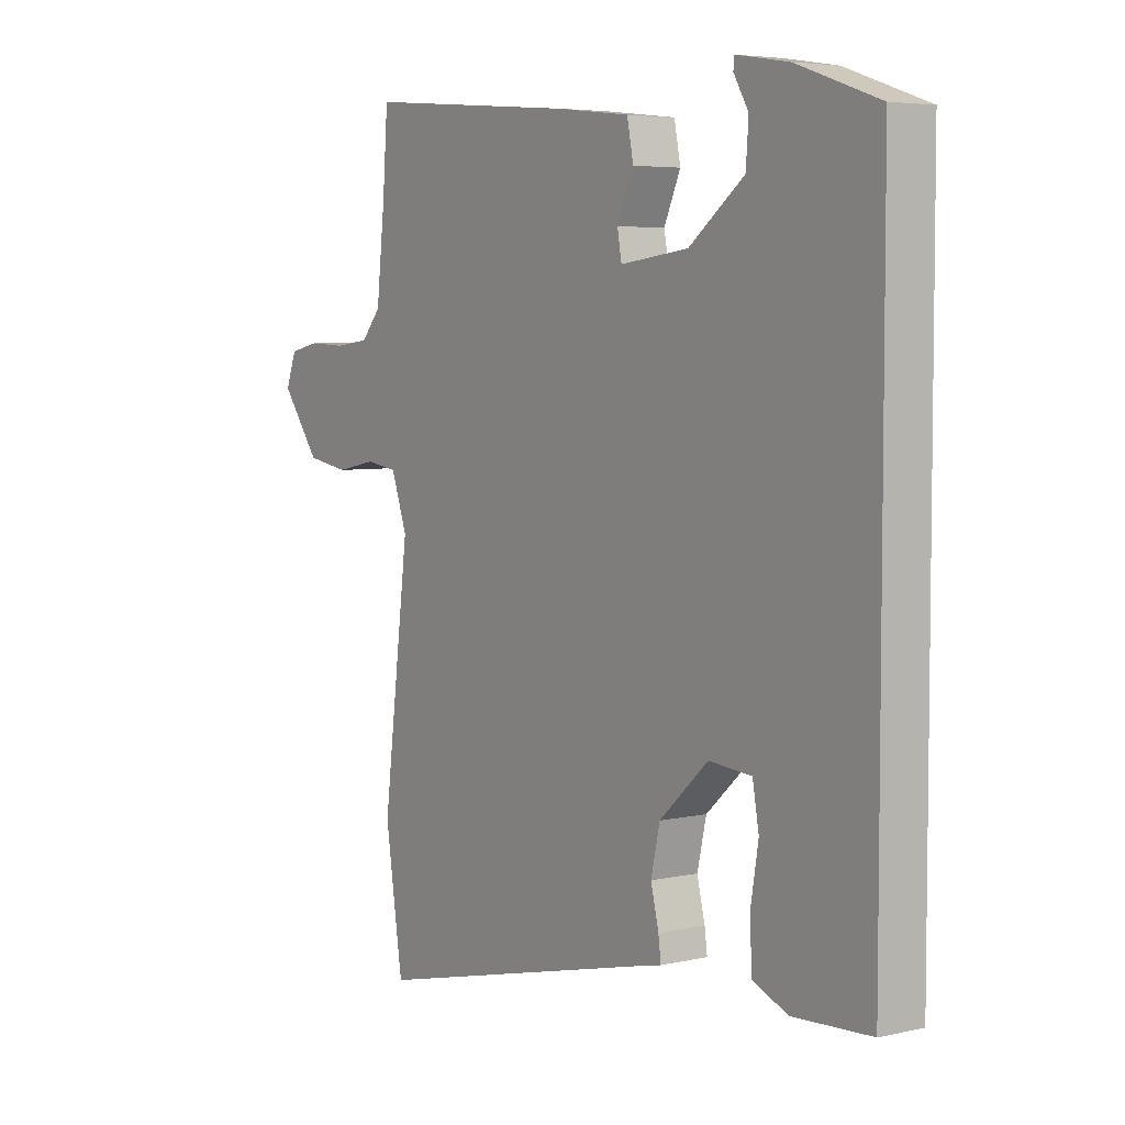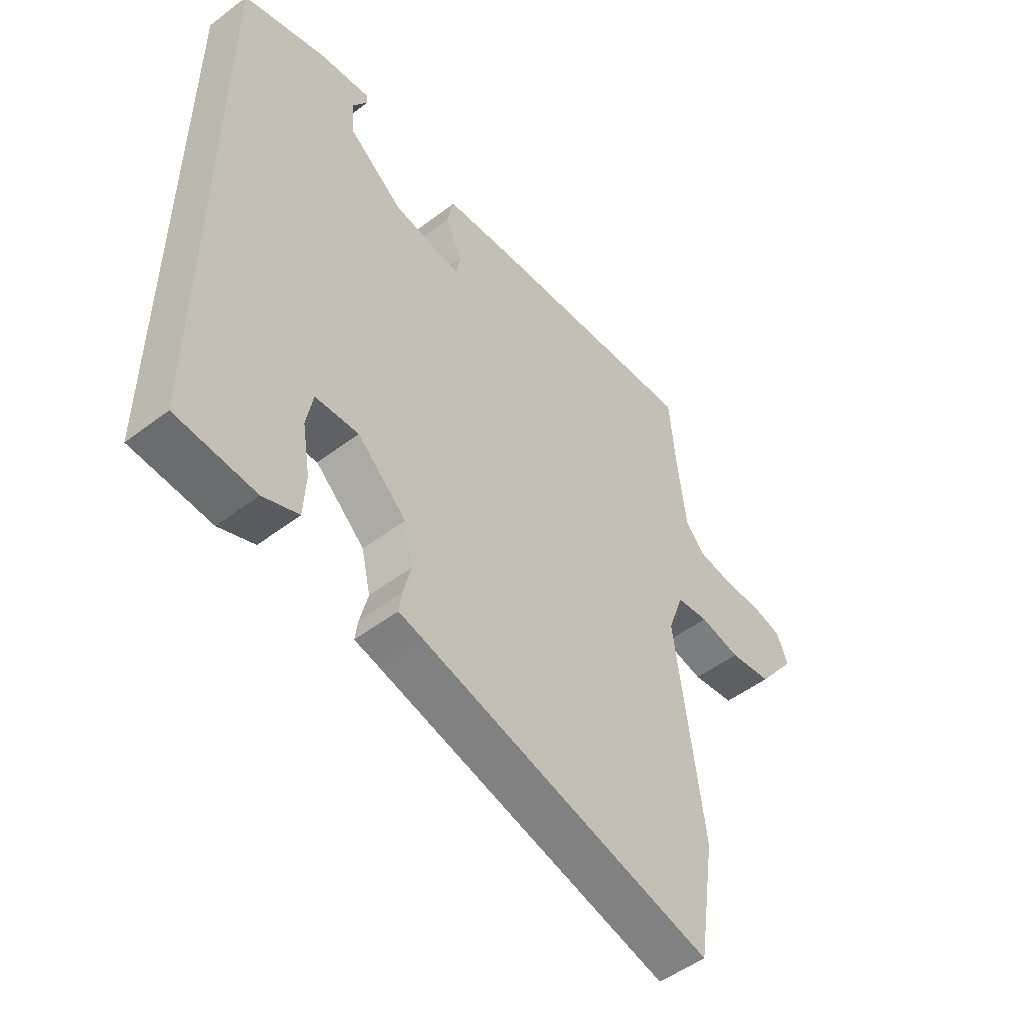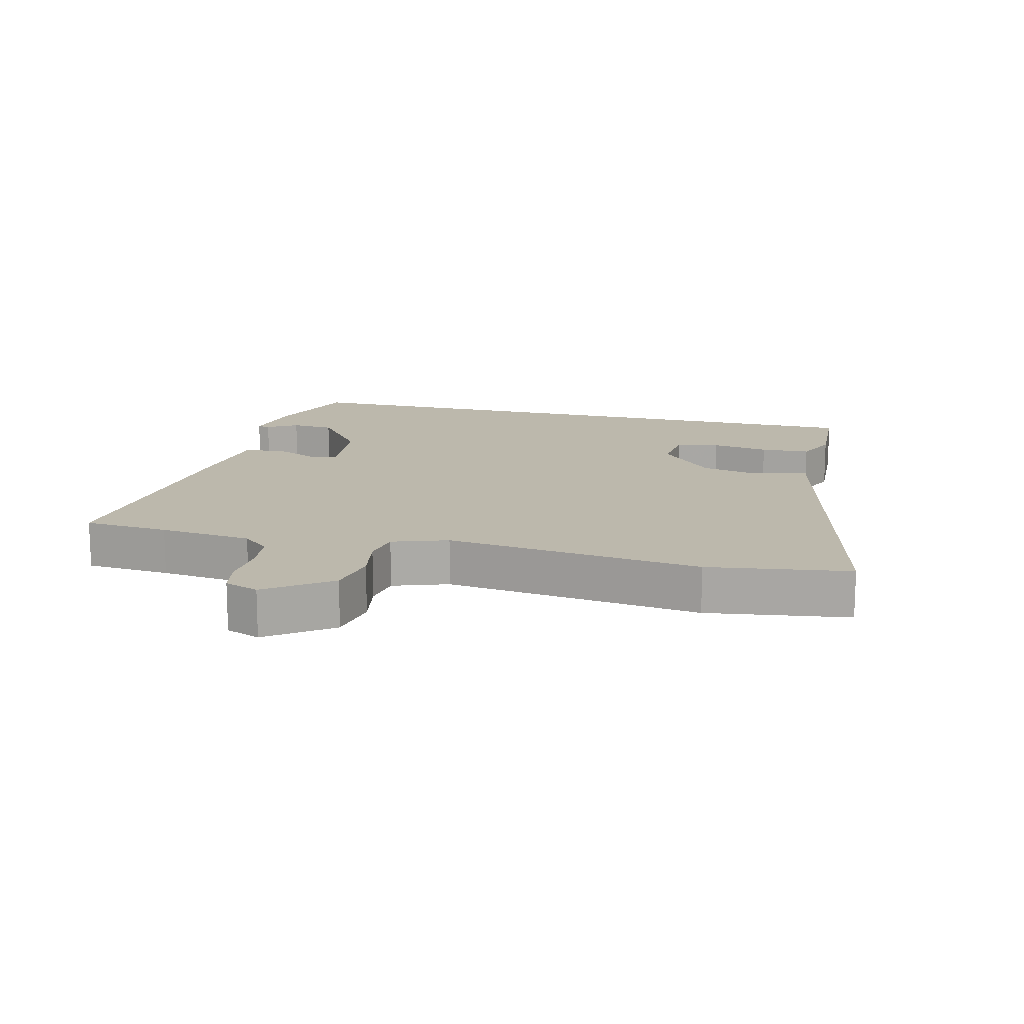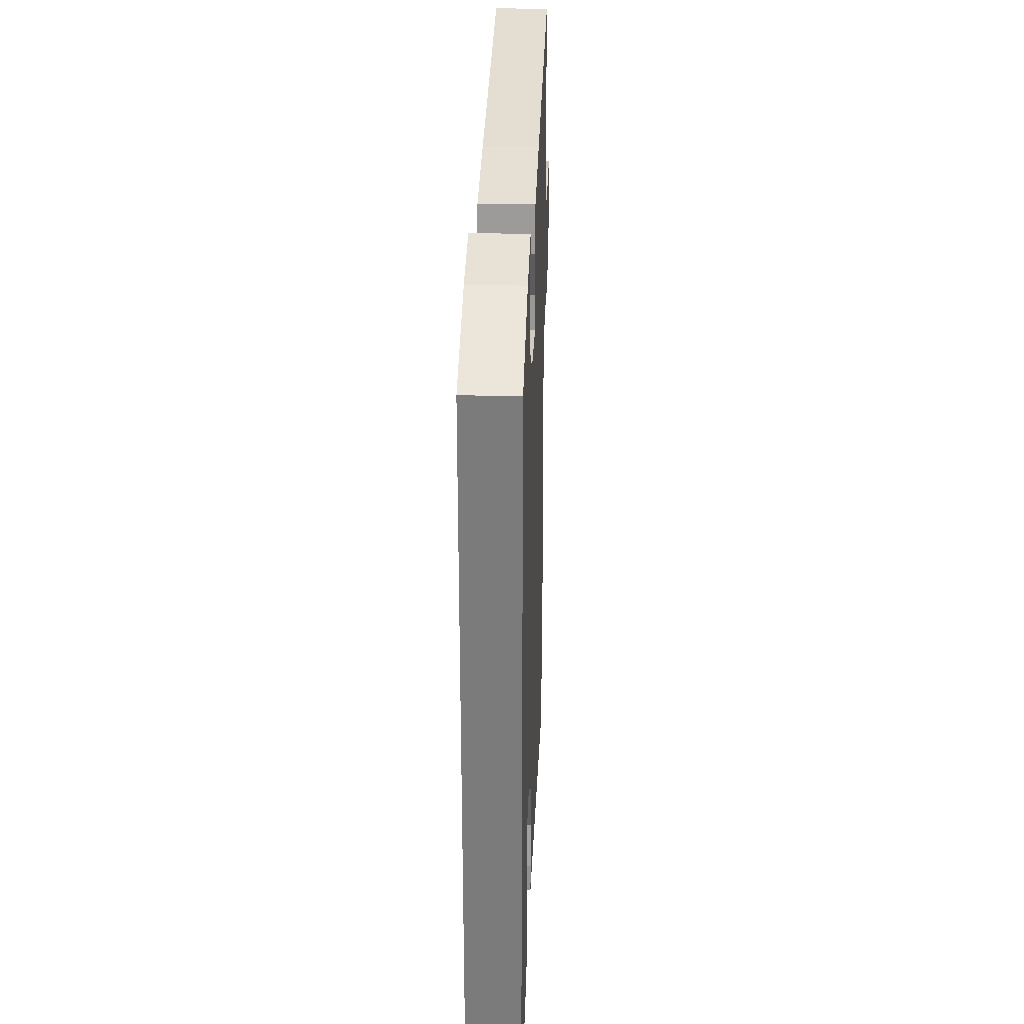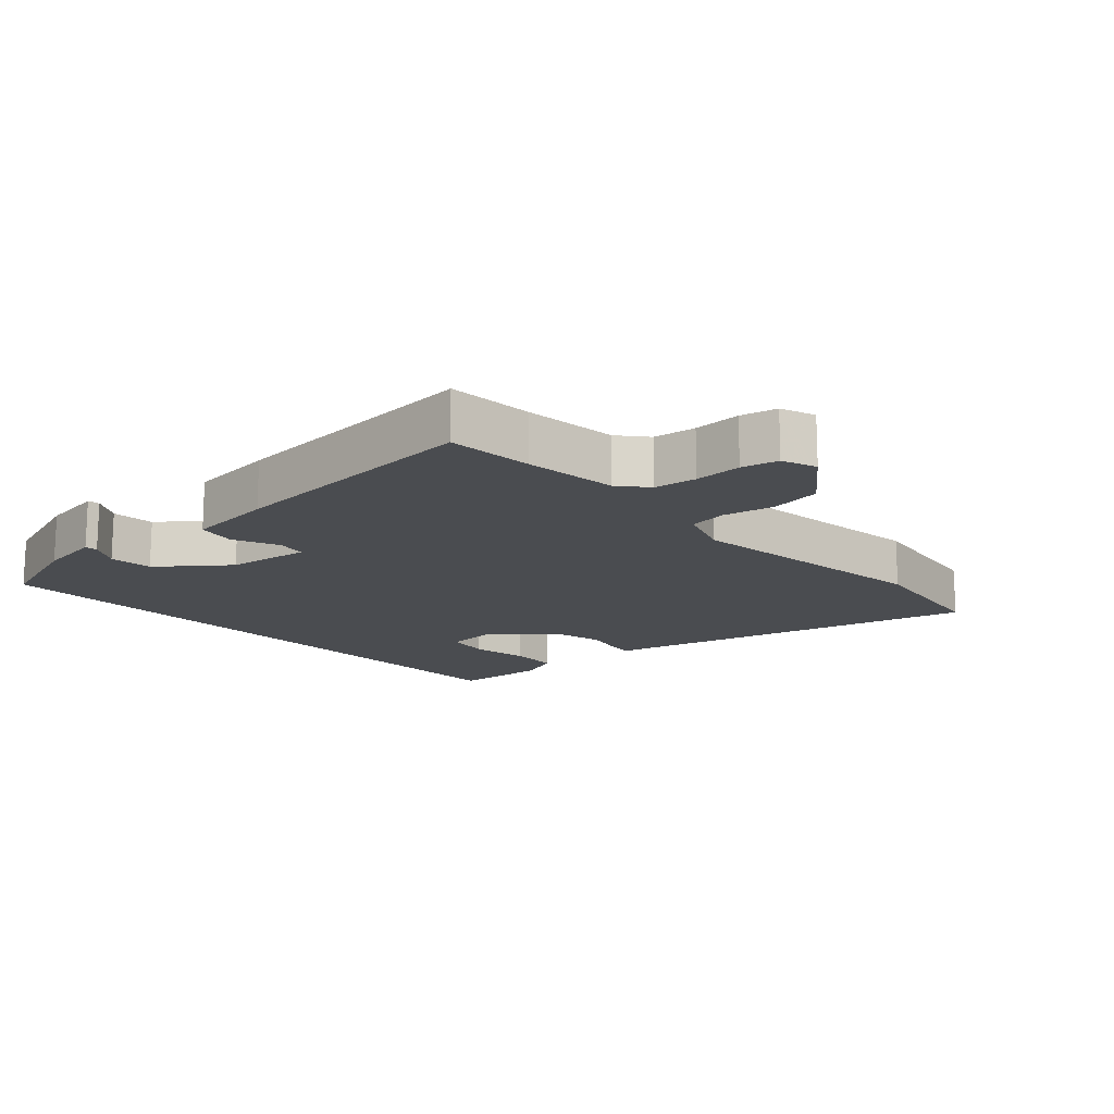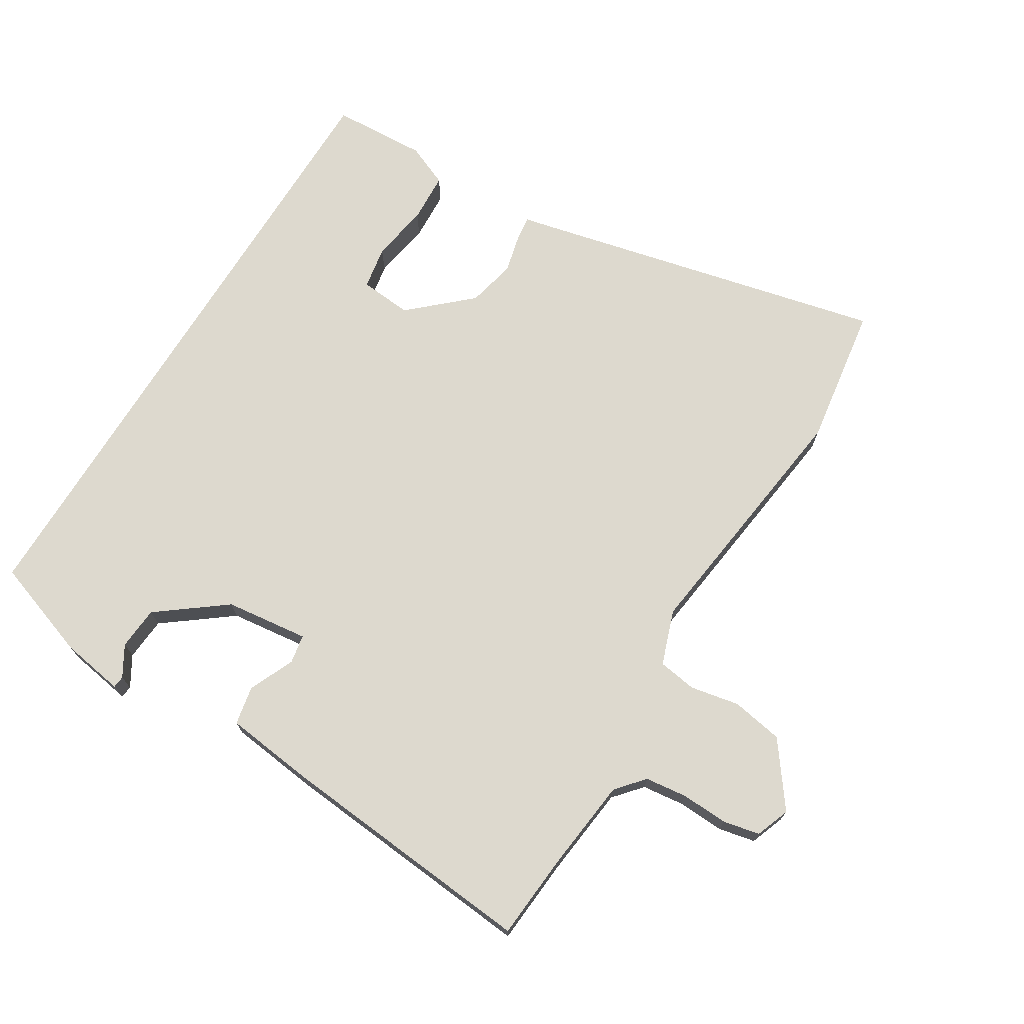
<metadata>
{"format":"obj","ext":"obj","renderer":"f3d","projection":"perspective","resolution":1024,"background":"white","views":[{"elev":5.1,"azim":-125.1,"up":"+Z"},{"elev":-51.4,"azim":-50.5,"up":"+Z"},{"elev":14.6,"azim":104.3,"up":"+Y"},{"elev":31.3,"azim":-87.9,"up":"+Z"},{"elev":-14.9,"azim":42.1,"up":"+Y"},{"elev":71.7,"azim":31.7,"up":"+Y"}]}
</metadata>
<code>
v -0.5 0.07 -0.537
v -0.5 0.07 0.457
v -0.345 0.07 0.51
v -0.246 0.07 0.526
v -0.244 0.07 0.507
v -0.272 0.07 0.46
v -0.267 0.07 0.393
v -0.163 0.07 0.313
v -0.034 0.07 0.297
v -0.026 0.07 0.342
v -0.057 0.07 0.412
v -0.045 0.07 0.472
v 0.092 0.07 0.488
v 0.498 0.07 0.523
v 0.508 0.07 0.391
v 0.524 0.07 0.247
v 0.561 0.07 0.204
v 0.626 0.07 0.196
v 0.699 0.07 0.199
v 0.755 0.07 0.187
v 0.775 0.07 0.134
v 0.703 0.07 0.037
v 0.623 0.07 0.023
v 0.547 0.07 0.038
v 0.487 0.07 0.029
v 0.457 0.07 -0.056
v 0.507 0.07 -0.453
v 0.474 0.07 -0.672
v -0.071 0.07 -0.544
v -0.116 0.07 -0.534
v -0.111 0.07 -0.496
v -0.096 0.07 -0.435
v -0.113 0.07 -0.36
v -0.205 0.07 -0.276
v -0.286 0.07 -0.283
v -0.298 0.07 -0.35
v -0.283 0.07 -0.44
v -0.287 0.07 -0.517
v -0.353 0.07 -0.545
v -0.5 0 -0.537
v -0.5 0 0.457
v -0.345 0 0.51
v -0.246 0 0.526
v -0.244 0 0.507
v -0.272 0 0.46
v -0.267 0 0.393
v -0.163 0 0.313
v -0.034 0 0.297
v -0.026 0 0.342
v -0.057 0 0.412
v -0.045 0 0.472
v 0.092 0 0.488
v 0.498 0 0.523
v 0.508 0 0.391
v 0.524 0 0.247
v 0.561 0 0.204
v 0.626 0 0.196
v 0.699 0 0.199
v 0.755 0 0.187
v 0.775 0 0.134
v 0.703 0 0.037
v 0.623 0 0.023
v 0.547 0 0.038
v 0.487 0 0.029
v 0.457 0 -0.056
v 0.507 0 -0.453
v 0.474 0 -0.672
v -0.071 0 -0.544
v -0.116 0 -0.534
v -0.111 0 -0.496
v -0.096 0 -0.435
v -0.113 0 -0.36
v -0.205 0 -0.276
v -0.286 0 -0.283
v -0.298 0 -0.35
v -0.283 0 -0.44
v -0.287 0 -0.517
v -0.353 0 -0.545
f 36 37 38 39
f 35 36 39 1
f 29 30 31 32
f 29 32 33
f 26 27 28 29
f 25 26 29 33
f 21 22 23 24
f 21 24 25
f 18 19 20 21
f 17 18 21 25
f 16 17 25 33
f 12 13 14 15
f 10 11 12 15
f 9 10 15 16
f 3 4 5 6
f 3 6 7
f 35 1 2 3
f 34 35 3 7
f 9 16 33 34
f 8 9 34
f 7 8 34
f 78 77 76 75
f 40 78 75 74
f 71 70 69 68
f 72 71 68
f 68 67 66 65
f 72 68 65 64
f 63 62 61 60
f 64 63 60
f 60 59 58 57
f 64 60 57 56
f 72 64 56 55
f 54 53 52 51
f 54 51 50 49
f 55 54 49 48
f 45 44 43 42
f 46 45 42
f 42 41 40 74
f 46 42 74 73
f 73 72 55 48
f 73 48 47
f 73 47 46
f 1 40 41 2
f 2 41 42 3
f 3 42 43 4
f 4 43 44 5
f 5 44 45 6
f 6 45 46 7
f 7 46 47 8
f 8 47 48 9
f 9 48 49 10
f 10 49 50 11
f 11 50 51 12
f 12 51 52 13
f 13 52 53 14
f 14 53 54 15
f 15 54 55 16
f 16 55 56 17
f 17 56 57 18
f 18 57 58 19
f 19 58 59 20
f 20 59 60 21
f 21 60 61 22
f 22 61 62 23
f 23 62 63 24
f 24 63 64 25
f 25 64 65 26
f 26 65 66 27
f 27 66 67 28
f 28 67 68 29
f 29 68 69 30
f 30 69 70 31
f 31 70 71 32
f 32 71 72 33
f 33 72 73 34
f 34 73 74 35
f 35 74 75 36
f 36 75 76 37
f 37 76 77 38
f 38 77 78 39
f 39 78 40 1

</code>
